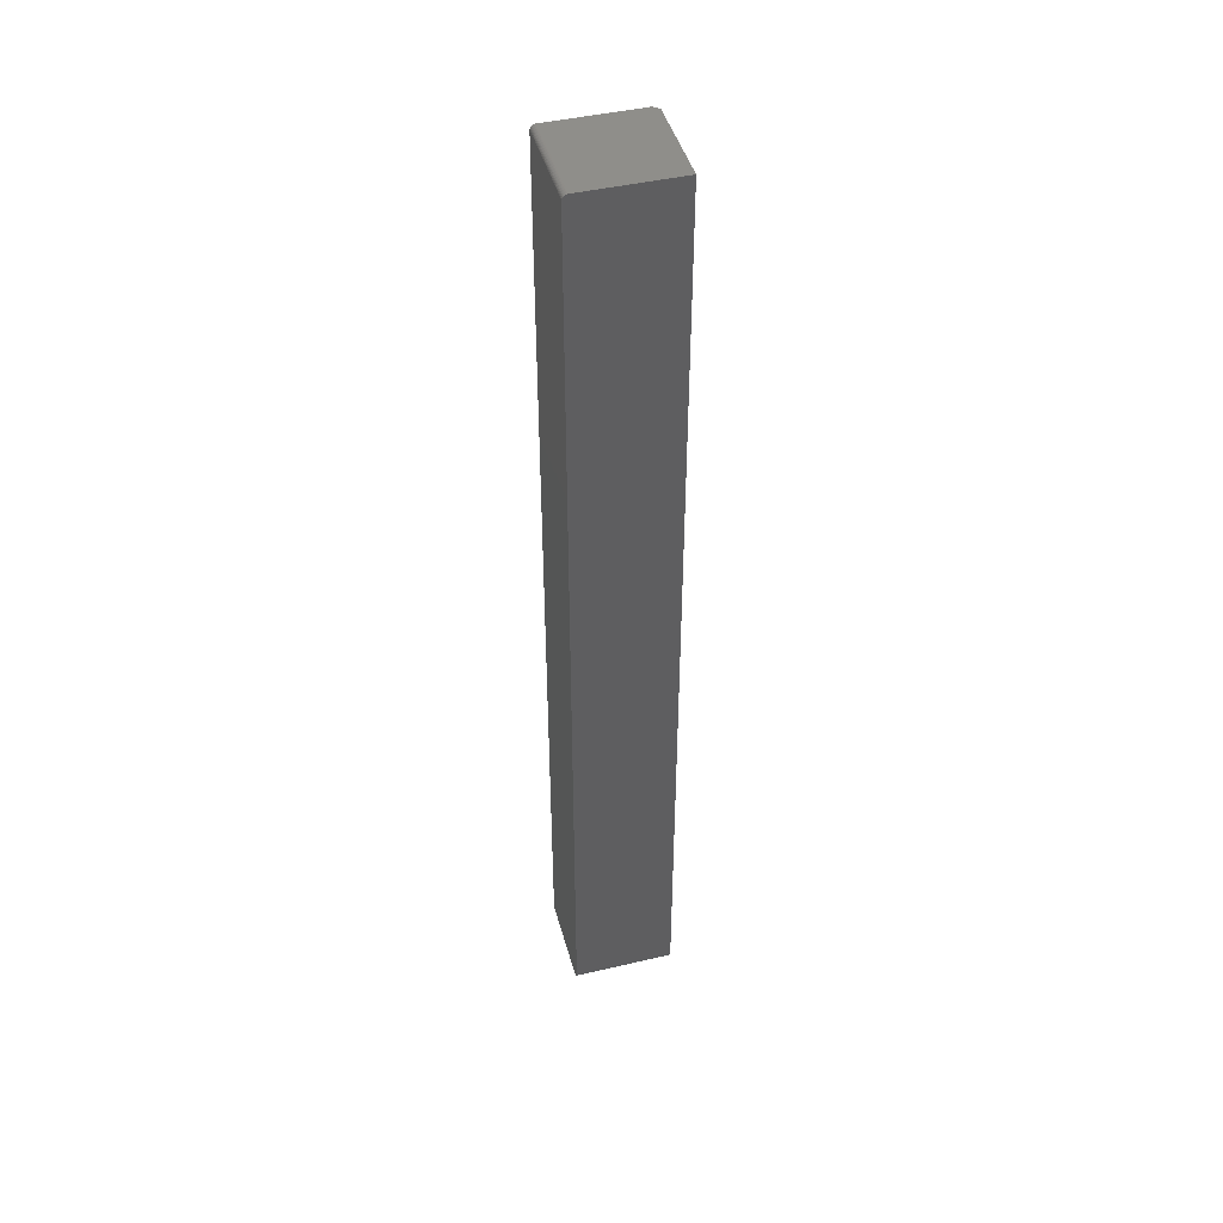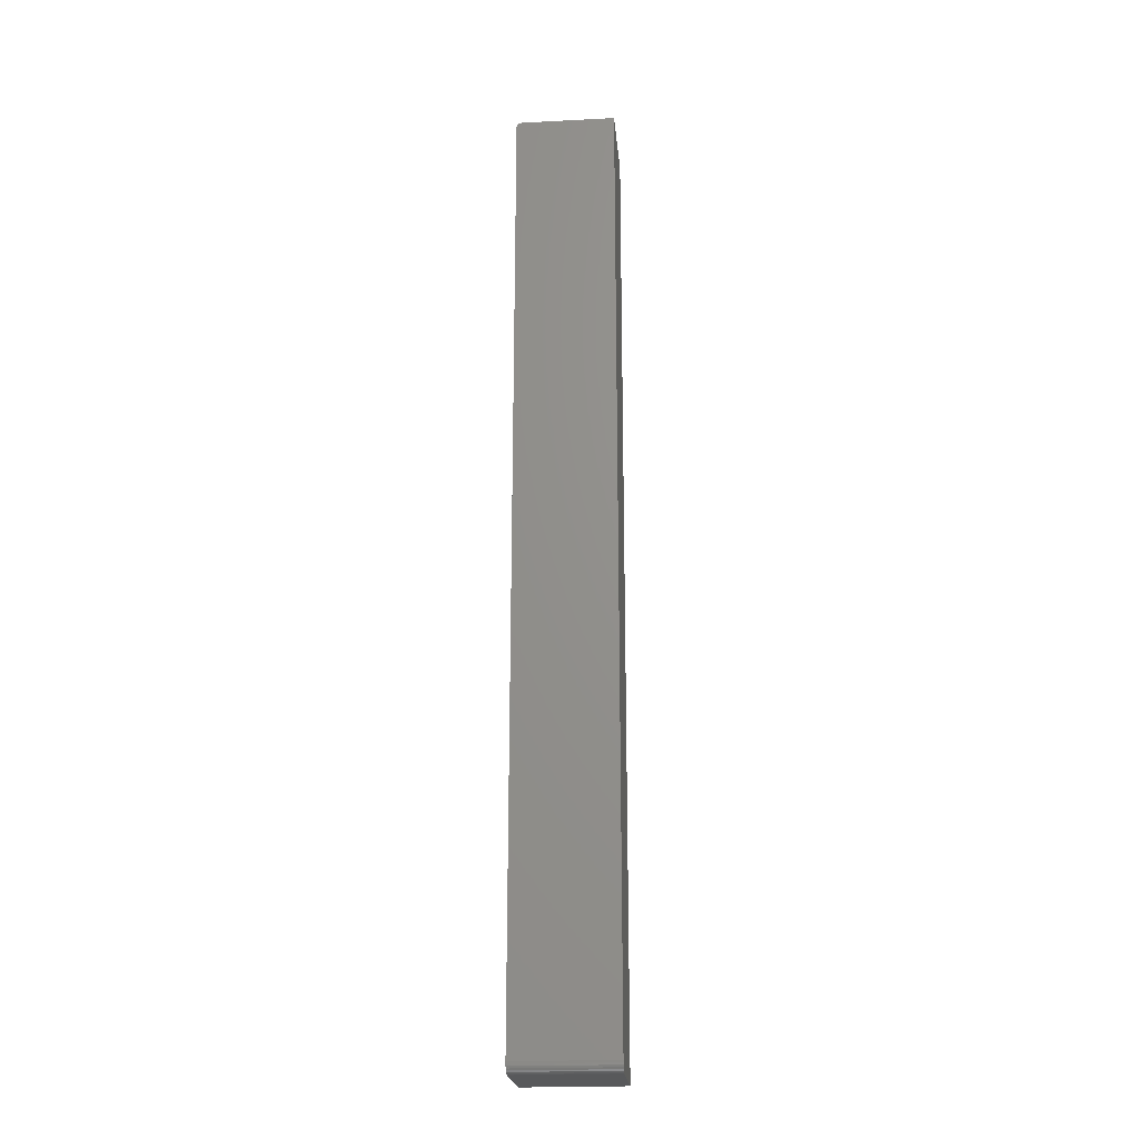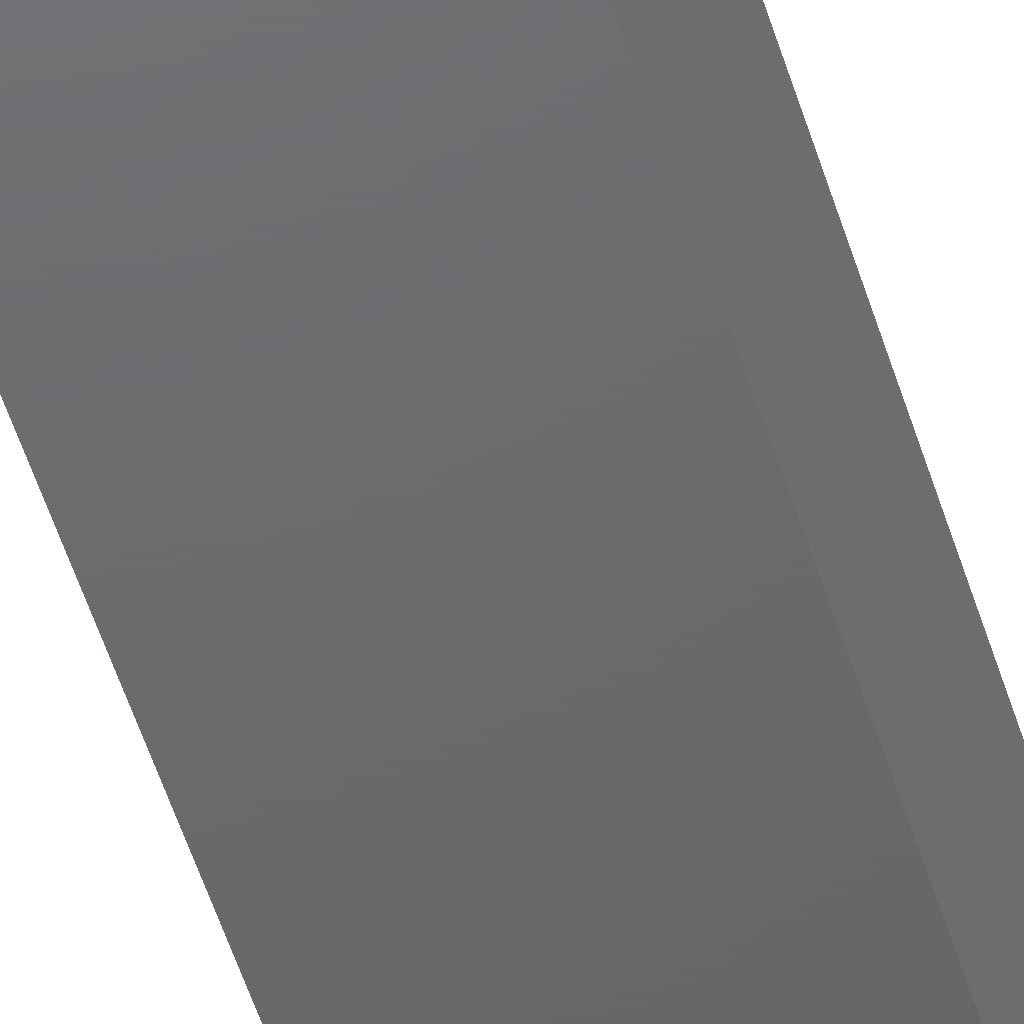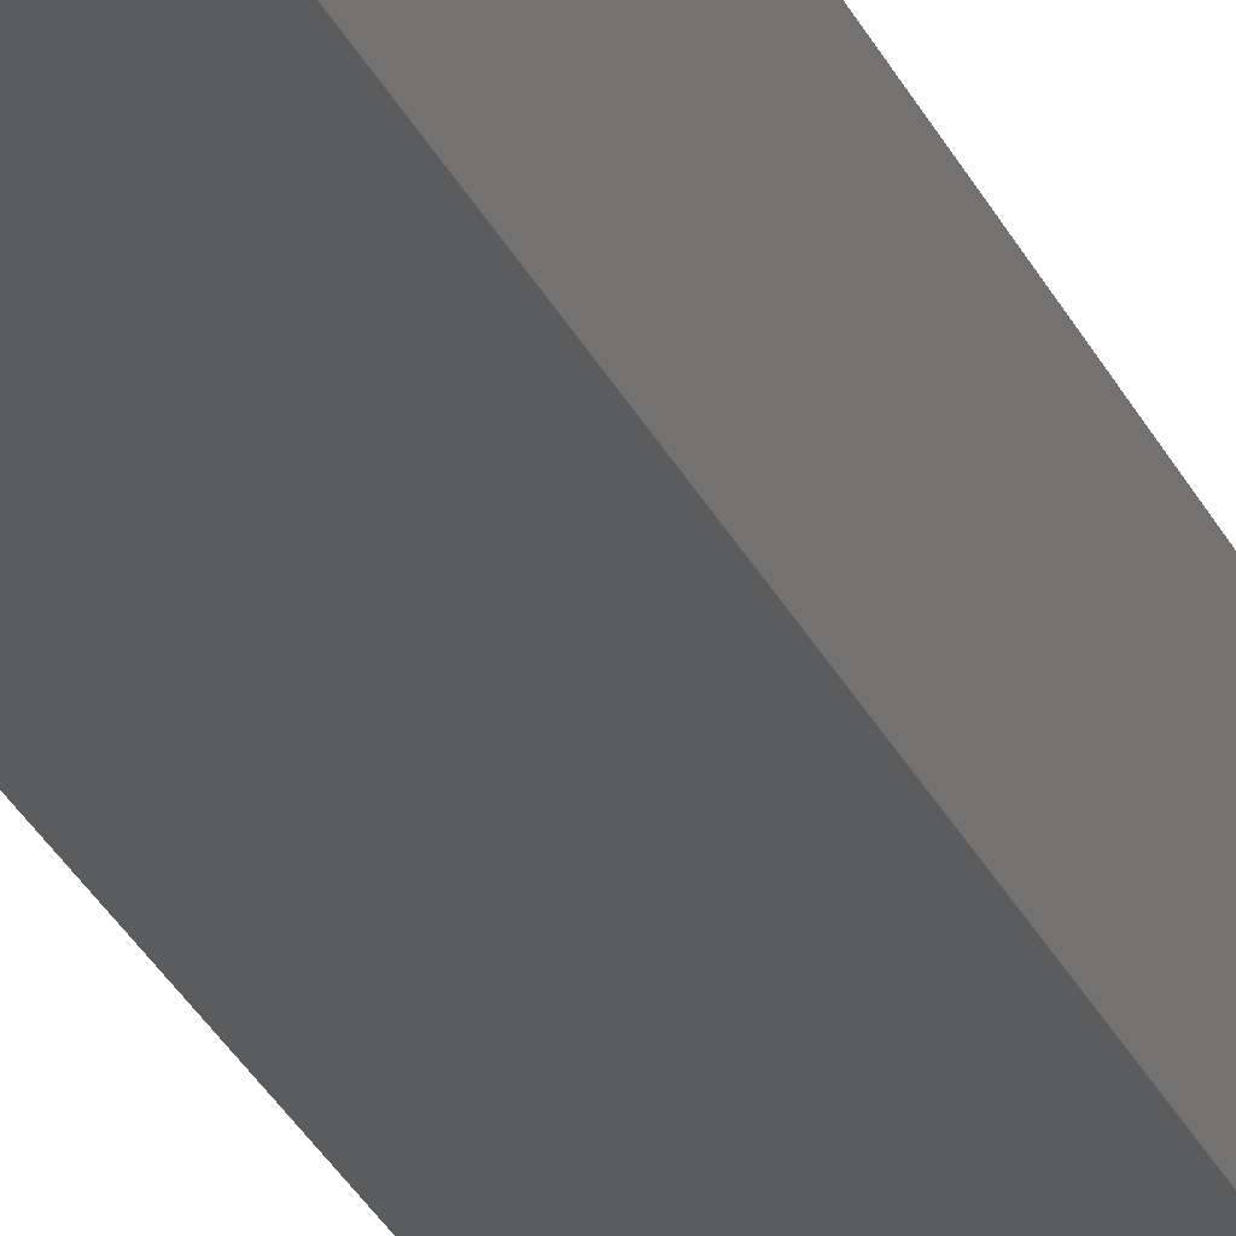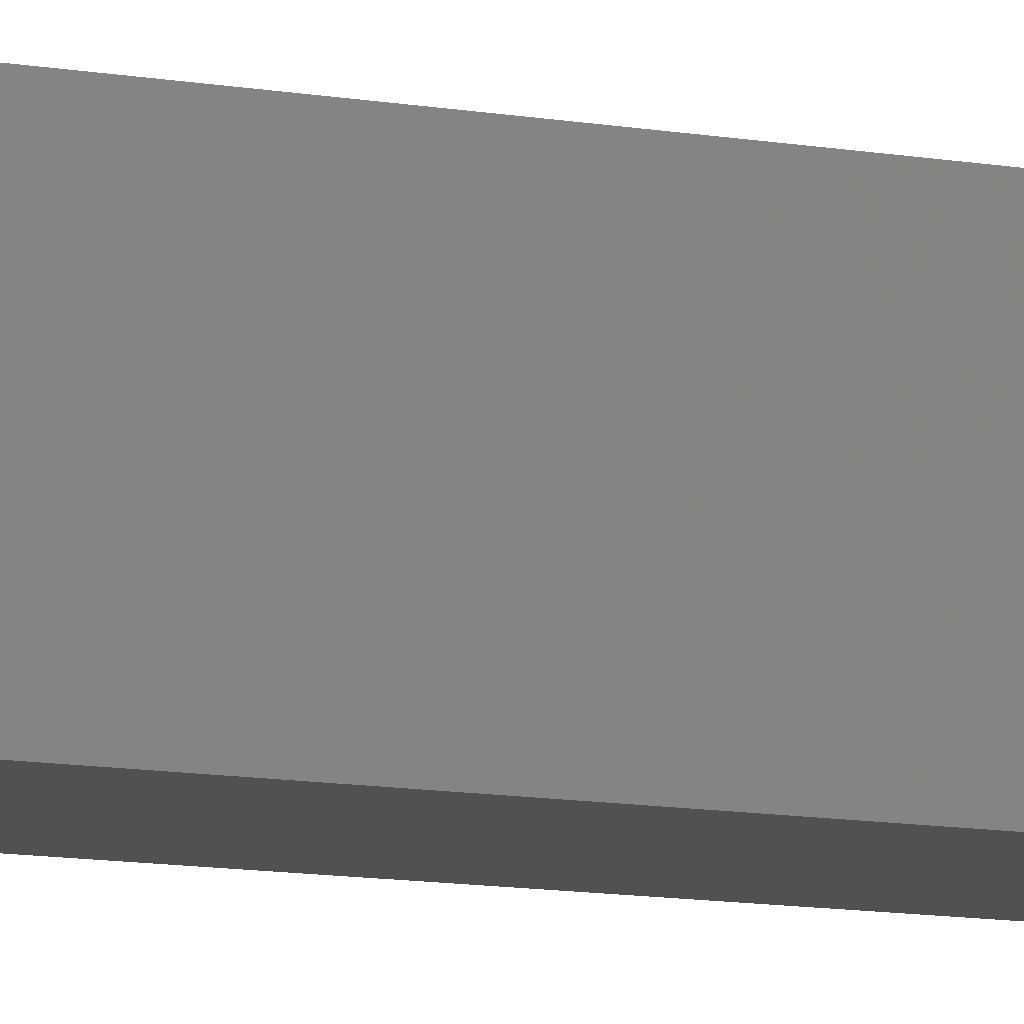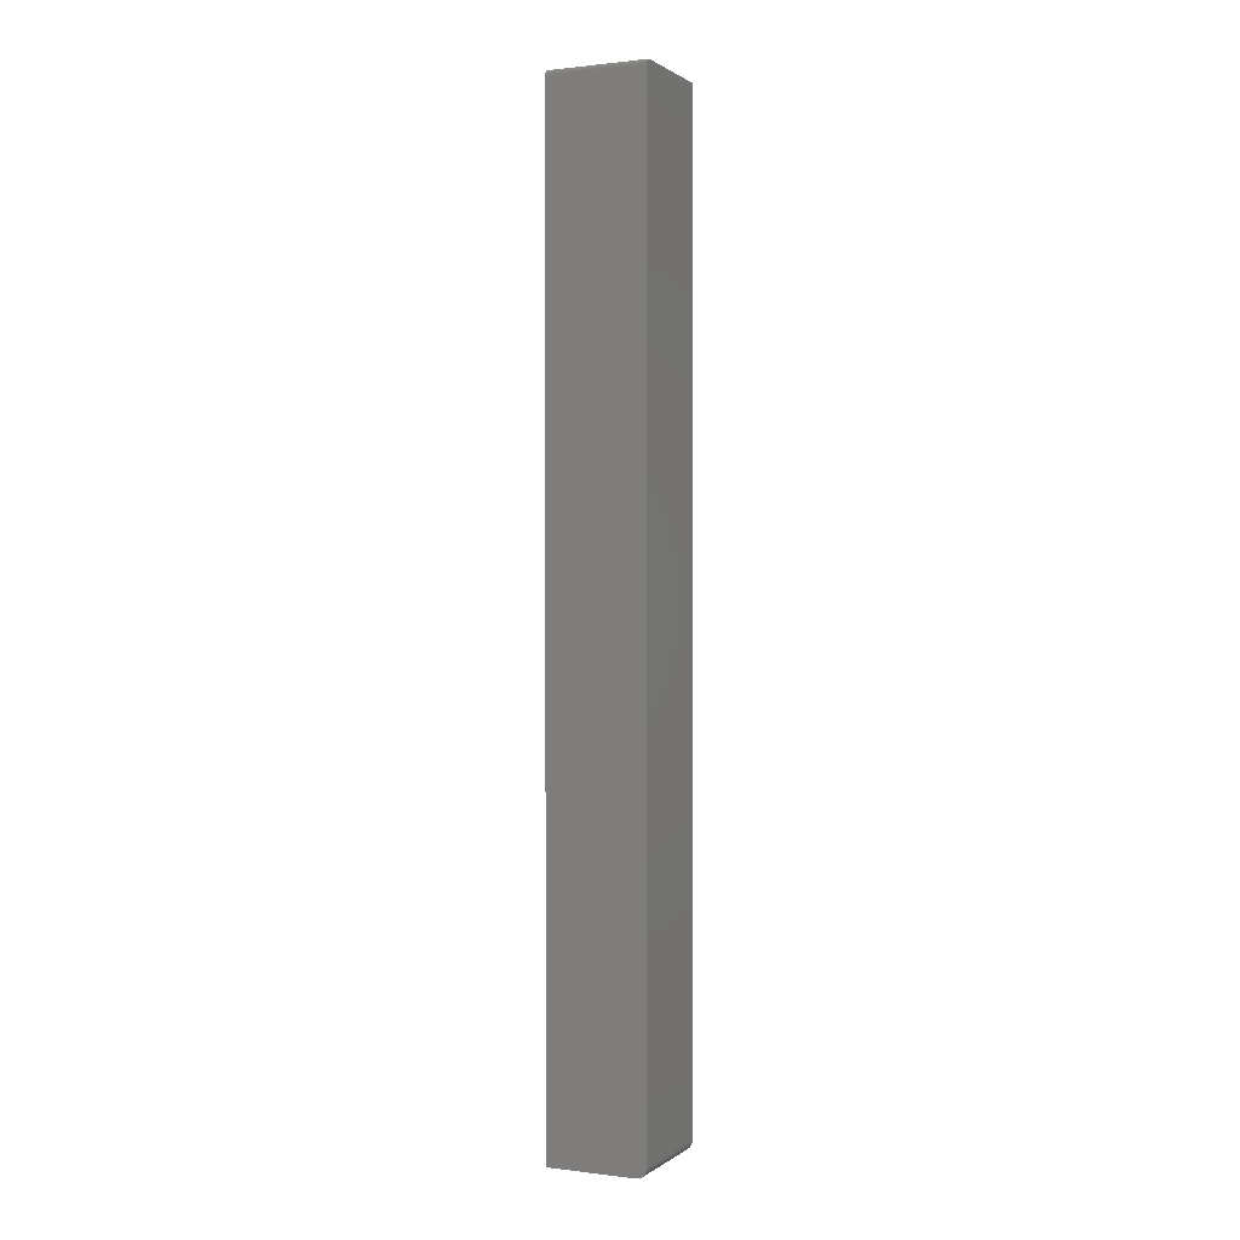
<metadata>
{"format":"stl","ext":"stl","renderer":"f3d","projection":"perspective","resolution":1024,"background":"white","views":[{"elev":44.8,"azim":-15.2,"up":"+Z"},{"elev":-21.7,"azim":5.2,"up":"+Z"},{"elev":-47.6,"azim":-164.2,"up":"+Y"},{"elev":-28.3,"azim":20.6,"up":"+Y"},{"elev":-7.9,"azim":-121.5,"up":"+Y"},{"elev":0.9,"azim":-65.3,"up":"+Z"}]}
</metadata>
<code>
# stl→obj: 42 verts, 80 faces
v -0.6227 1.631e-16 0.7477
v -0.6215 1.633e-16 0.7487
v -0.6237 1.628e-16 0.7465
v -0.4782 1.63e-17 -0.7188
v -0.625 0 -0.7188
v -0.625 1.622e-16 0.7422
v -0.4782 1.794e-16 0.75
v -0.6248 1.624e-16 0.7437
v -0.6244 1.626e-16 0.7452
v -0.6202 1.635e-16 0.7494
v -0.6187 1.637e-16 0.7498
v -0.6172 1.639e-16 0.75
v -0.6172 -0.1484 0.75
v -0.4704 -0.1484 0.75
v -0.4704 -0.007812 0.75
v -0.6237 -0.1484 0.7465
v -0.6215 -0.1484 0.7487
v -0.6227 -0.1484 0.7477
v -0.625 -0.1484 0.7422
v -0.625 -0.1484 -0.7031
v -0.4704 -0.1484 -0.7031
v -0.6244 -0.1484 0.7452
v -0.6248 -0.1484 0.7437
v -0.6187 -0.1484 0.7498
v -0.6202 -0.1484 0.7494
v -0.625 -0.1328 -0.7188
v -0.625 -0.1359 -0.7184
v -0.625 -0.1388 -0.7176
v -0.625 -0.1415 -0.7161
v -0.625 -0.1439 -0.7142
v -0.625 -0.1458 -0.7118
v -0.625 -0.1472 -0.7091
v -0.625 -0.1481 -0.7062
v -0.4704 -0.1328 -0.7188
v -0.4704 -0.007812 -0.7188
v -0.4704 -0.1472 -0.7091
v -0.4704 -0.1481 -0.7062
v -0.4704 -0.1359 -0.7184
v -0.4704 -0.1458 -0.7118
v -0.4704 -0.1439 -0.7142
v -0.4704 -0.1415 -0.7161
v -0.4704 -0.1388 -0.7176
f 1 2 3
f 4 5 6
f 7 4 6
f 7 6 8
f 7 8 9
f 7 9 3
f 7 3 2
f 2 10 11
f 2 11 12
f 2 12 7
f 12 13 7
f 7 13 14
f 7 14 15
f 16 17 18
f 19 20 21
f 14 17 16
f 14 16 22
f 14 22 23
f 14 23 19
f 14 19 21
f 17 14 13
f 17 13 24
f 17 24 25
f 26 27 28
f 5 26 28
f 5 28 29
f 5 29 30
f 5 30 31
f 5 31 32
f 5 32 33
f 5 33 20
f 5 20 19
f 5 19 6
f 6 19 8
f 8 19 23
f 8 23 9
f 9 23 22
f 9 22 3
f 3 22 16
f 3 16 1
f 1 16 18
f 1 18 2
f 2 18 17
f 2 17 10
f 10 17 25
f 10 25 11
f 11 25 24
f 11 24 12
f 12 24 13
f 34 35 36
f 15 36 35
f 21 37 36
f 21 36 15
f 21 15 14
f 38 34 36
f 38 36 39
f 38 39 40
f 38 40 41
f 38 41 42
f 26 5 34
f 34 5 4
f 34 4 35
f 35 4 15
f 15 4 7
f 26 34 27
f 27 34 38
f 27 38 28
f 28 38 42
f 28 42 29
f 29 42 41
f 29 41 30
f 30 41 40
f 30 40 31
f 31 40 39
f 31 39 32
f 32 39 36
f 32 36 33
f 33 36 37
f 33 37 20
f 20 37 21

</code>
